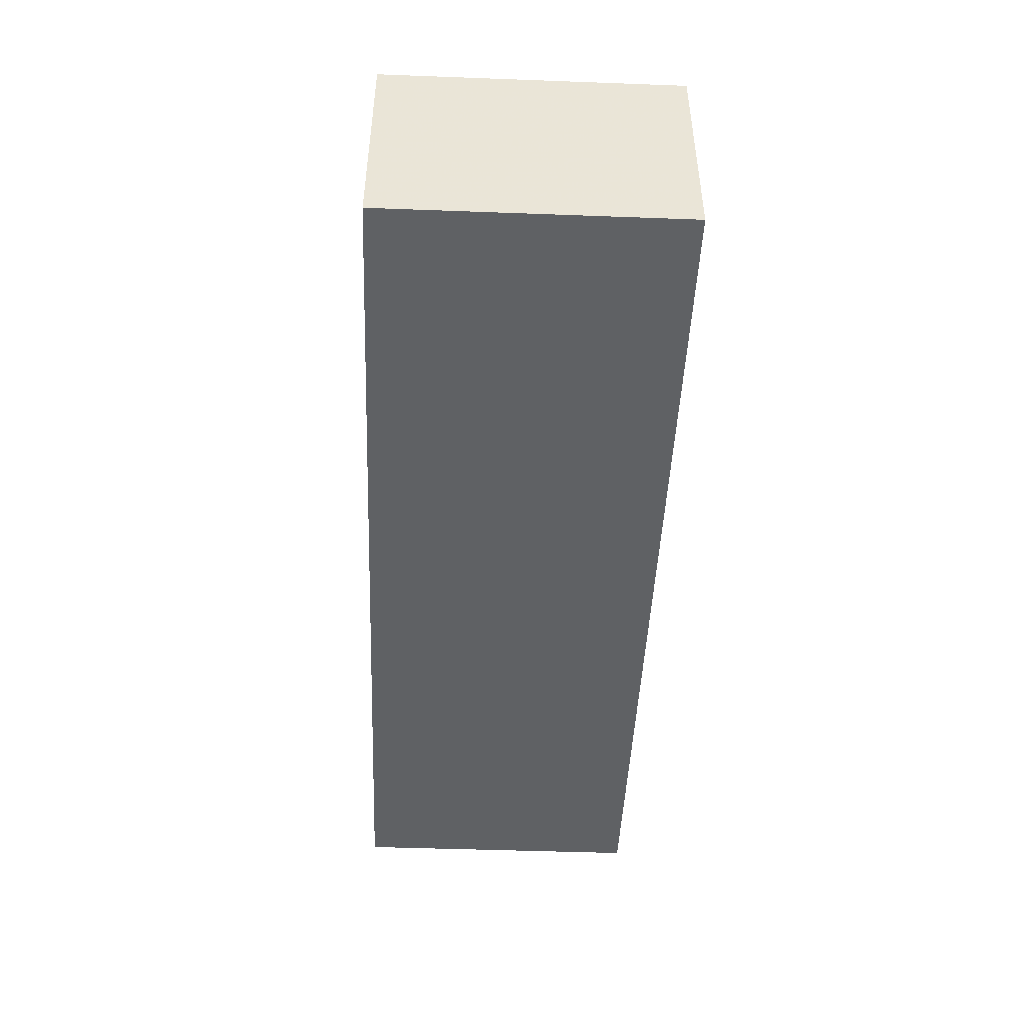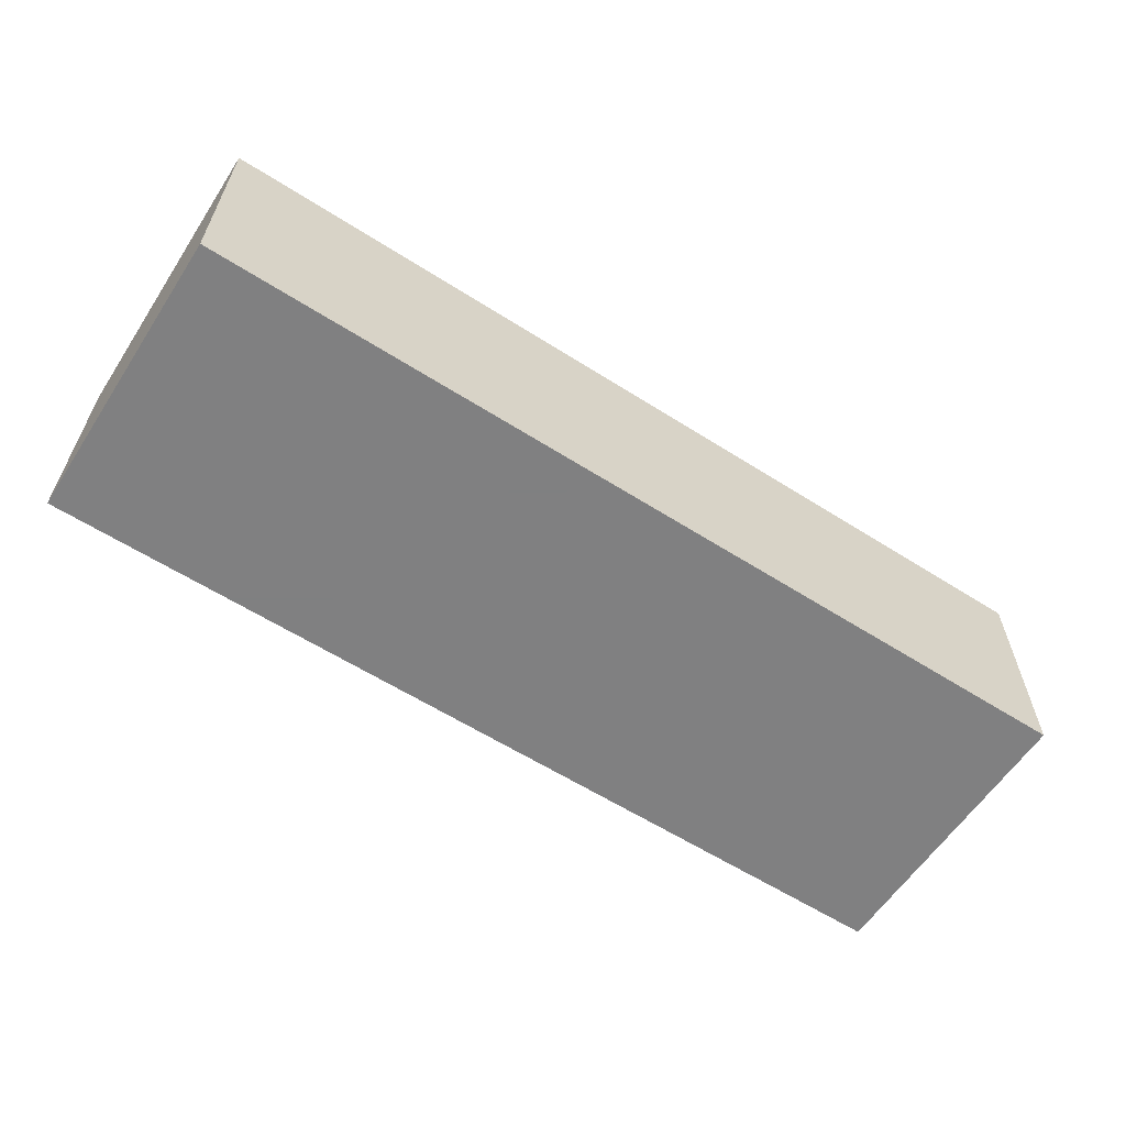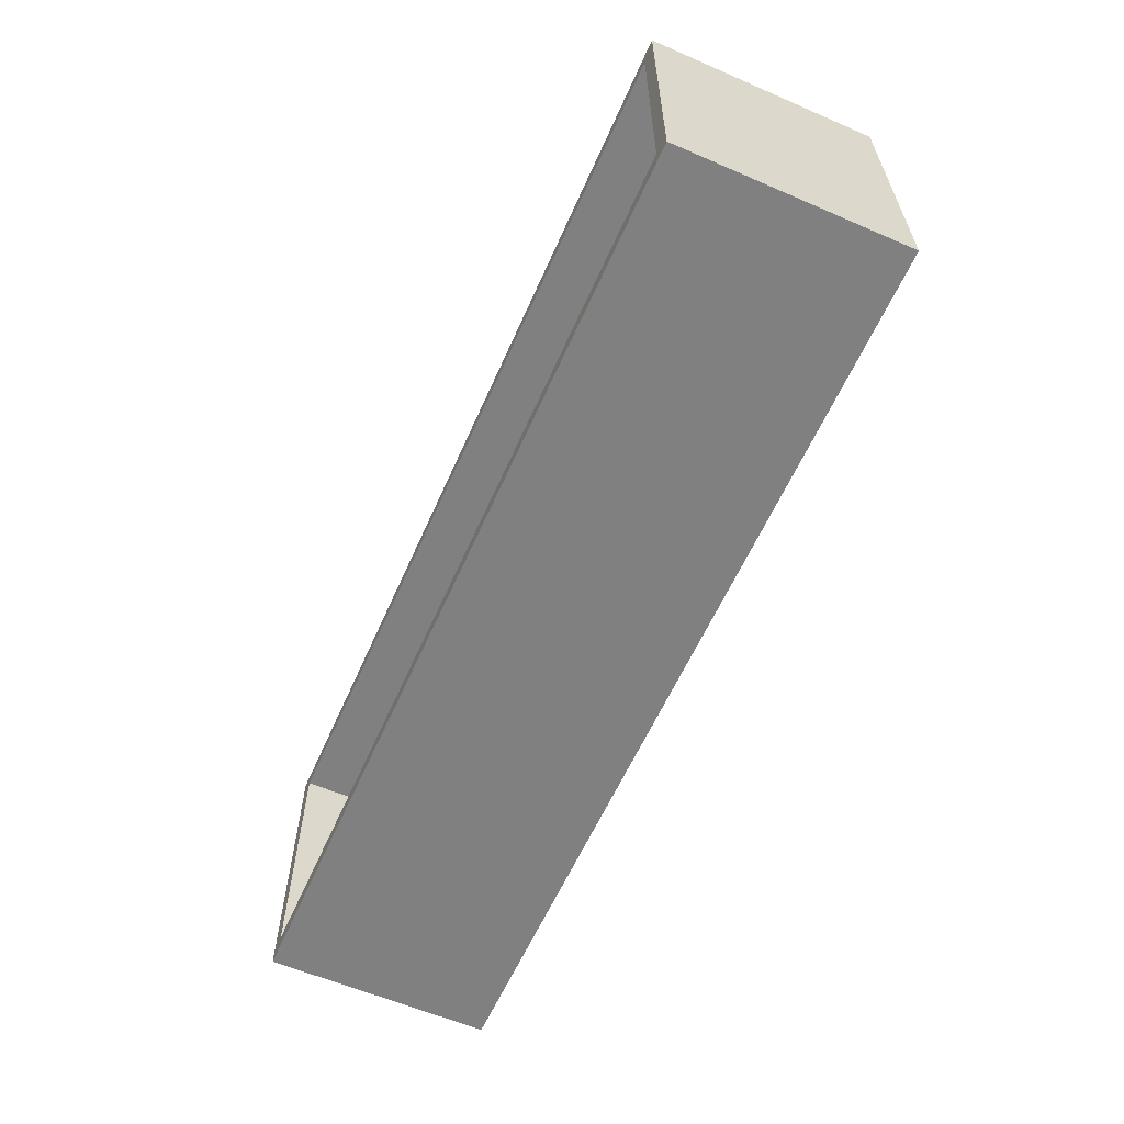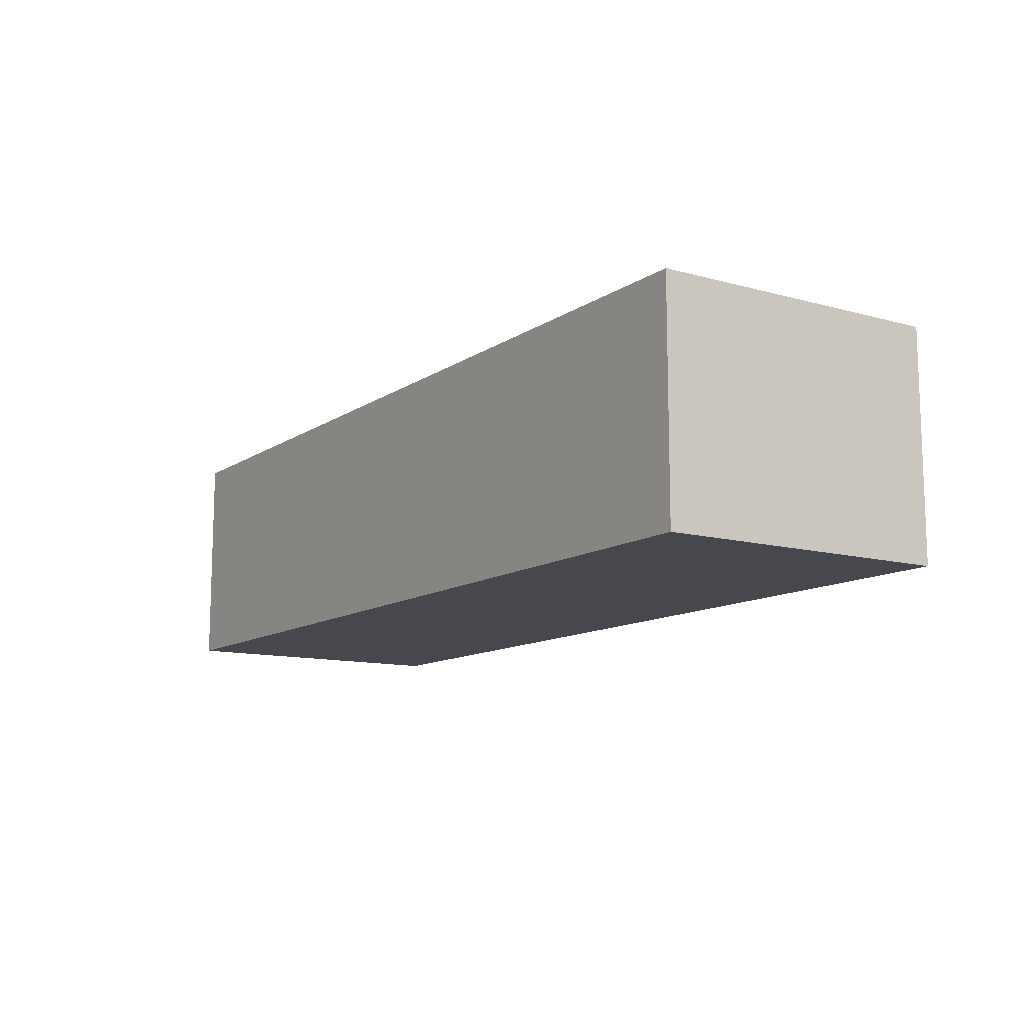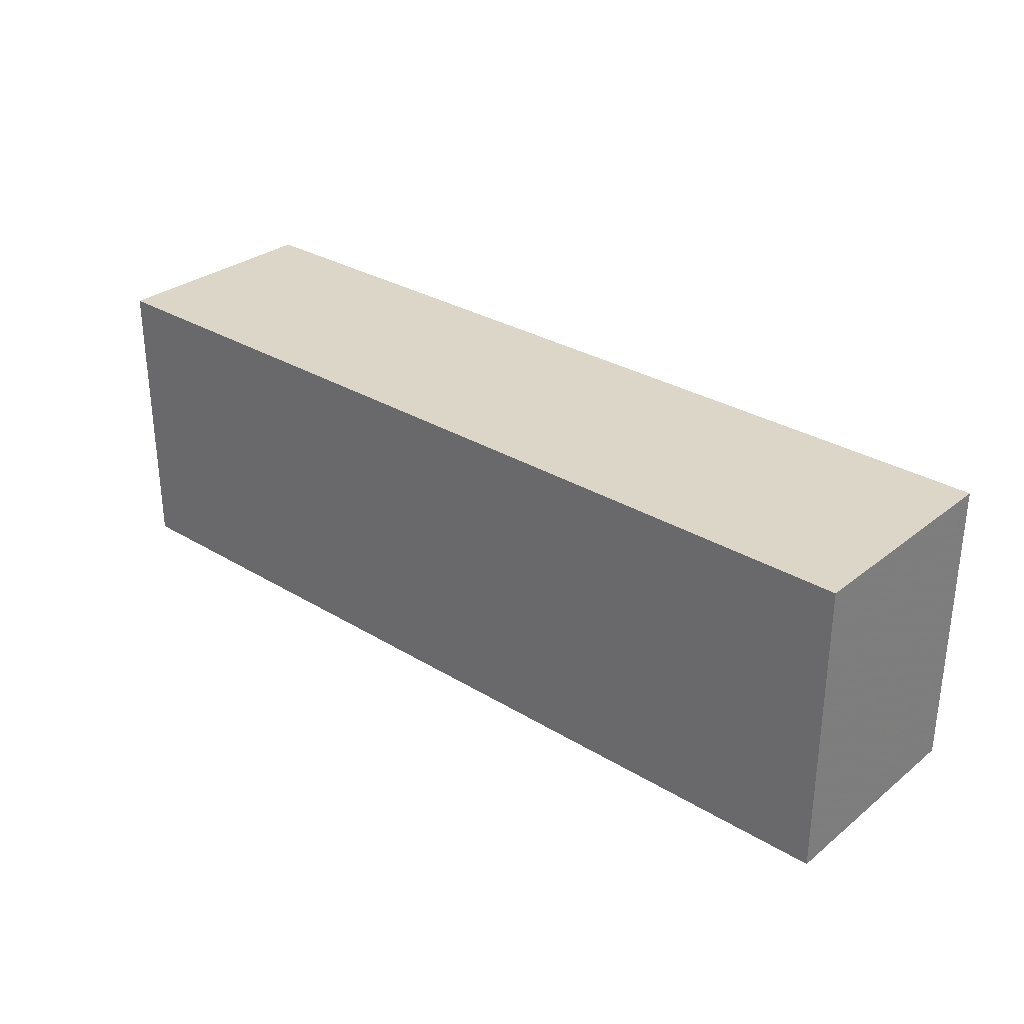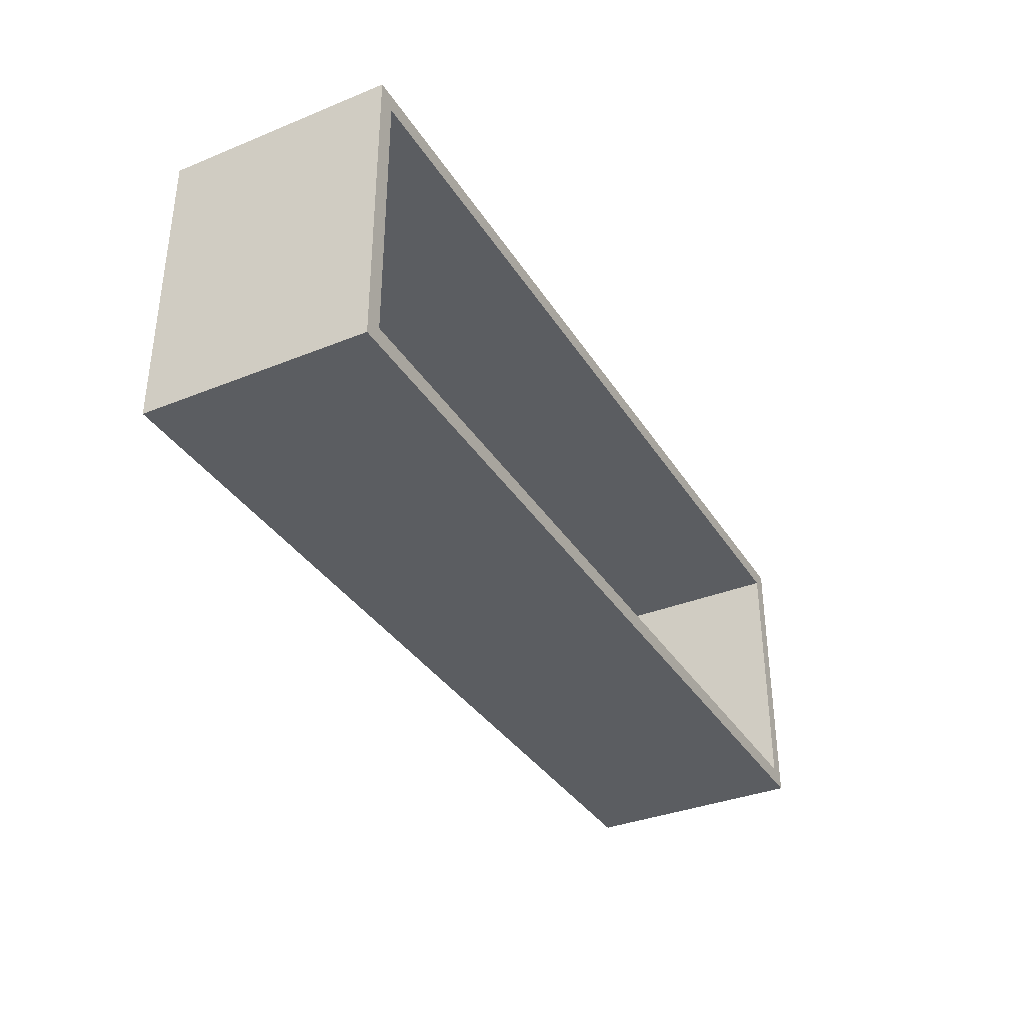
<metadata>
{"format":"obj","ext":"obj","renderer":"f3d","projection":"perspective","resolution":1024,"background":"white","views":[{"elev":-46.6,"azim":-92.4,"up":"+Z"},{"elev":-60.0,"azim":146.9,"up":"+Z"},{"elev":-60.1,"azim":66.2,"up":"+Y"},{"elev":-11.7,"azim":56.7,"up":"+Z"},{"elev":30.2,"azim":-138.6,"up":"+Y"},{"elev":-35.4,"azim":-61.9,"up":"+Y"}]}
</metadata>
<code>
v -94.3 160 87.09
v -13.66 -10 31.31
v -110 150 39.99
v 367.6 106.2 0
v 310.2 150 44.95
v 400 46.21 0
v -72.99 117.8 -10
v 269.8 0 81.86
v -0.3821 0 120
v -15.54 35.04 -10
v 202.8 160 36.06
v 400 107.9 40.66
v 13.75 150 120
v -74.62 26.46 -10
v -26.09 150 71.88
v -81.08 -10 81.19
v 269.1 160 120
v 218.6 -10 120
v 245.8 160 77.08
v 3.663 160 71.02
v -110 121.6 37.45
v 58.83 160 74.69
v 410 39.36 46.48
v -110 66.59 71.96
v -120 47.73 -10
v 179.4 160 82.45
v 267 -10 27.88
v -62.4 -10 120
v 212.5 98.04 0
v 303.1 -10 -10
v 382.6 -10 -10
v -26.51 0 35.11
v -51.15 160 28.9
v -6.046 160 -10
v -38.55 75.41 0
v 205.2 150 51.73
v 194.7 -10 72.56
v -110 30.09 84.02
v -120 24.2 84.5
v 19.54 160 31.35
v 207.3 0 78.66
v 410 116.2 120
v 360.2 150 39.49
v -47.98 150 38.07
v -26.74 -10 77.23
v 369.1 160 81.04
v 400 94.11 120
v -110 106 73.14
v 241.8 49.21 0
v 410 44.85 -10
v 157.7 90.26 0
v 27.78 95.98 0
v -110 93.86 0
v 405.1 72.88 120
v 364.6 31.61 -10
v 29.92 112.3 -10
v 304.2 -10 77.72
v 319.8 44.74 -10
v 212.6 160 120
v 324.4 -10 32.35
v 327.1 0 0
v 271.5 -10 120
v 375.9 -10 120
v 378 160 29.12
v 360.1 76.45 -10
v 171.9 54.92 -10
v 6.558 150 41.04
v 298.5 160 32.53
v -59.99 150 0
v 77.9 75.91 -10
v -120 119.4 29.08
v 126.2 87.92 -10
v 328.9 0 86.15
v 339.3 160 38.09
v 410 33.91 86.24
v 373.2 47.14 0
v 400 150 71.26
v 246.4 0 40.98
v 400 51.44 54.46
v 400 87.71 84.18
v 348.4 160 120
v 148 160 120
v -110 35.86 38.84
v 101.1 -10 120
v 86.31 160 -10
v -120 160 -10
v 353.5 150 120
v 53.79 150 0
v -12.36 94.32 -10
v 35.68 160 120
v 258.3 150 64.8
v -53.58 160 73.92
v 127 -10 79.12
v 227.7 160 -10
v -46.03 150 120
v -29.86 -5.105 120
v 62.94 0 120
v 14.79 -10 -10
v 78.32 -10 -10
v 237.1 0 120
v 251.2 160 27.12
v 387.2 -4.939 120
v 180.2 160 -10
v 158.5 114.4 -10
v 42.07 -10 120
v 359.6 119.3 -10
v 410 160 80.4
v 35.15 0 57.05
v -110 52.42 120
v -110 150 120
v 95.75 0 55.28
v 231.2 150 120
v -120 125.3 78.95
v 53.89 0 0
v 363.7 160 -10
v 410 160 120
v 124.8 150 0
v 130.8 150 120
v 349 -10 -10
v -54.8 -10 -10
v 182.1 150 0
v 302.6 0 42.77
v 117.8 160 74.42
v 174.5 0 120
v 400 0 0
v 76.18 -10 82.7
v 400 0 120
v -120 51.61 120
v 109.2 150 77.56
v 149.4 0 50.52
v 361.9 0 47.63
v 79.47 160 30.5
v 400 150 120
v -48.87 0 120
v 129.8 48.75 0
v -110 0 120
v 48.3 -10 31.78
v -120 78.17 73.51
v -120 -10 120
v -110 0 60.14
v -120 160 120
v -110 0 0
v 139.3 -10 -10
v -6.845 -10 120
v -110 102.8 120
v 160.6 -10 33.8
v 196.3 0 35.01
v -16.01 0 79.93
v 410 -10 -10
v -110 150 0
v 377.9 -10 24.38
v 410 -10 120
v 45.36 160 -10
v 378 155.2 120
v 303.4 107.9 -10
v 77.52 118.8 -10
v 268 53.53 -10
v 400 150 0
v 410 124.3 35.49
v 289.5 150 120
v 115.8 127.4 -10
v 319.2 108.1 0
v 203.3 106.8 -10
v 410 160 -10
v 272.5 0 0
v 97.03 150 35.62
v 99.4 103.5 0
v -81.05 160 120
v 193.6 44.17 0
v 216 -10 30.4
v 123.7 155 120
v 325.4 -10 120
v -51.44 160 -10
v -120 -10 -10
v -22.6 160 120
v -110 79.32 36.46
v 334.1 60.31 0
v 410 79.85 28.99
v 285.2 150 0
v -3.213 40.05 0
v 67.39 50.49 0
v 54.66 33.07 -10
v 410 160 42.83
v 298.6 0 120
v 72.68 150 120
v 120.4 0 120
v 410 58.95 120
v 400 0 71.83
v 155.3 150 37.8
v 302.9 160 78.04
v -68.56 150 81.23
v -120 95.68 -10
v -110 54.11 0
v 400 40.34 120
v 186.6 150 120
v -79.25 97.23 0
v -120 104.8 120
v 405.2 32.22 120
v 104.8 -10 28.05
v -120 51.63 27.67
v -120 -10 57.09
v -57.5 0 75.4
v 410 102 -10
v 220 0 0
v 146.2 160 28.34
v 54.18 150 66.55
v -71.07 39.59 0
v 264.6 100.3 0
v -72.82 0 33.85
v -115.1 23.44 120
v -46.9 0 0
v 235.3 150 0
v 245.7 -10 -10
v 129.2 160 -10
v 309.8 160 120
v 363.4 0 120
v 400 86.93 0
v 159.2 150 81.46
v -9.036 150 0
v 247.3 -10 68.45
v 111.6 36.69 -10
v 108.9 0 0
v 288.3 48.44 0
v 410 94.95 79.76
v 328.3 150 80.14
v -120 160 47.68
v 355.1 -10 72.84
v -58.27 70.04 -10
v 283.8 160 -10
v 192.5 -10 -10
v -110 150 84.41
v 328.9 160 -10
v -78.39 -10 32.14
v 410 -10 59.47
v 156.5 155.1 120
v 5.92 0 0
v 221.9 50.11 -10
v 160.8 -10 120
v 252.7 114.7 -10
v 163.3 0 0
v 341.1 150 0
v 28.34 -10 71.69
v 90.11 160 120
f 124 41 130
f 209 202 32
f 3 231 21
f 197 138 128
f 201 39 200
f 98 2 120
f 84 93 238
f 126 93 84
f 241 162 4
f 91 5 225
f 146 93 199
f 107 183 46
f 183 107 159
f 221 182 70
f 156 70 56
f 7 173 89
f 96 144 9
f 148 9 108
f 10 89 182
f 205 11 103
f 123 26 205
f 209 32 211
f 13 95 15
f 110 191 95
f 80 12 79
f 13 175 95
f 97 108 9
f 144 28 45
f 67 88 206
f 139 16 28
f 45 242 144
f 59 17 19
f 160 17 112
f 62 100 18
f 137 242 2
f 86 173 7
f 26 19 11
f 16 233 45
f 82 59 26
f 22 20 90
f 25 14 174
f 234 23 75
f 149 23 234
f 152 234 75
f 176 21 48
f 159 224 178
f 190 68 19
f 101 19 68
f 145 109 24
f 83 24 38
f 92 175 20
f 5 43 225
f 25 228 14
f 25 174 200
f 94 101 229
f 86 192 71
f 110 145 231
f 148 32 202
f 55 119 58
f 149 31 50
f 24 48 145
f 18 238 37
f 240 169 135
f 121 51 29
f 226 141 1
f 34 33 40
f 65 50 55
f 31 119 55
f 154 81 87
f 121 117 51
f 129 166 189
f 140 209 142
f 196 35 69
f 196 207 35
f 48 21 231
f 150 53 196
f 193 83 142
f 131 122 73
f 109 136 38
f 240 204 169
f 55 50 31
f 116 42 107
f 47 42 133
f 34 173 33
f 38 24 109
f 100 8 41
f 123 205 132
f 193 207 196
f 114 180 236
f 150 69 3
f 30 58 119
f 131 73 216
f 9 105 97
f 108 97 111
f 178 23 50
f 102 127 216
f 219 69 35
f 116 133 42
f 69 219 44
f 187 54 198
f 56 153 156
f 54 42 47
f 89 56 182
f 60 57 27
f 52 167 88
f 120 174 14
f 184 73 8
f 212 121 29
f 220 37 170
f 118 171 185
f 188 194 79
f 158 12 77
f 213 157 30
f 157 155 58
f 87 215 160
f 3 21 150
f 177 61 76
f 57 227 172
f 133 77 80
f 63 227 234
f 220 27 57
f 229 68 232
f 151 234 227
f 195 118 218
f 62 18 220
f 218 36 195
f 119 60 30
f 64 46 183
f 49 223 208
f 164 115 64
f 230 66 237
f 143 66 230
f 104 72 161
f 94 103 11
f 94 229 239
f 232 74 115
f 223 61 177
f 233 120 2
f 16 201 233
f 171 235 82
f 77 225 43
f 142 207 193
f 215 81 190
f 241 179 162
f 75 224 187
f 226 1 92
f 22 243 123
f 52 219 35
f 65 55 58
f 111 186 130
f 120 10 98
f 148 108 32
f 40 132 153
f 56 89 34
f 117 88 167
f 212 179 91
f 74 190 46
f 99 221 143
f 134 28 96
f 123 132 22
f 230 213 170
f 195 59 235
f 130 147 240
f 77 87 225
f 155 232 106
f 175 92 168
f 226 71 113
f 111 114 108
f 116 107 46
f 90 243 22
f 226 33 86
f 158 241 4
f 161 72 156
f 158 217 12
f 166 206 88
f 44 3 69
f 61 165 122
f 5 91 179
f 25 192 228
f 223 49 165
f 82 235 59
f 155 106 65
f 59 112 17
f 110 197 145
f 243 185 171
f 146 37 93
f 150 21 53
f 85 153 132
f 45 2 242
f 104 161 214
f 40 33 20
f 186 97 84
f 238 93 37
f 162 177 4
f 104 66 72
f 124 186 238
f 214 85 132
f 175 13 90
f 143 230 146
f 44 219 67
f 65 58 155
f 212 36 121
f 105 144 242
f 72 66 221
f 47 194 54
f 50 203 178
f 74 232 68
f 121 189 117
f 163 104 103
f 38 140 83
f 212 29 208
f 236 211 32
f 33 226 92
f 204 165 49
f 116 46 81
f 11 205 26
f 9 148 134
f 143 146 199
f 135 167 181
f 200 138 71
f 17 215 190
f 167 51 117
f 76 4 177
f 119 151 60
f 139 201 16
f 90 185 243
f 232 155 229
f 68 229 101
f 35 180 52
f 92 20 33
f 143 221 66
f 214 132 205
f 122 78 8
f 191 15 95
f 214 103 104
f 194 47 80
f 84 97 105
f 27 30 60
f 80 79 194
f 19 26 59
f 187 198 152
f 132 40 22
f 159 178 203
f 116 154 133
f 9 134 96
f 85 214 161
f 127 102 152
f 186 111 97
f 231 3 191
f 168 95 175
f 194 198 54
f 26 123 82
f 197 128 145
f 127 152 198
f 168 1 141
f 238 18 124
f 170 37 146
f 134 136 28
f 2 45 233
f 94 163 103
f 209 140 202
f 218 189 36
f 163 239 237
f 206 13 67
f 140 142 83
f 124 100 41
f 152 63 234
f 237 157 213
f 101 94 11
f 153 85 156
f 106 203 65
f 158 43 241
f 88 117 166
f 105 126 84
f 226 86 71
f 64 74 46
f 6 76 125
f 153 56 34
f 93 126 199
f 58 30 157
f 190 19 17
f 184 172 216
f 63 152 102
f 163 66 104
f 100 184 8
f 121 36 189
f 63 216 172
f 16 45 28
f 70 182 56
f 150 196 69
f 172 62 57
f 161 156 85
f 176 83 193
f 204 78 165
f 173 34 89
f 99 199 137
f 64 115 74
f 89 228 7
f 181 52 180
f 156 72 70
f 88 219 52
f 86 7 192
f 213 27 170
f 103 214 205
f 17 160 215
f 78 41 8
f 30 27 213
f 101 11 19
f 90 20 175
f 240 135 222
f 230 237 213
f 78 147 41
f 140 136 202
f 63 172 227
f 195 235 118
f 48 231 145
f 102 216 63
f 119 31 151
f 81 154 116
f 112 195 36
f 68 190 74
f 137 199 126
f 183 159 164
f 162 179 208
f 99 182 221
f 109 145 128
f 105 9 144
f 87 133 154
f 49 169 204
f 15 191 44
f 139 28 136
f 52 181 167
f 122 131 61
f 112 59 195
f 42 187 224
f 81 46 190
f 147 78 204
f 188 125 131
f 141 197 110
f 95 168 110
f 131 216 188
f 177 162 223
f 239 229 155
f 100 62 184
f 211 207 142
f 203 106 164
f 34 40 153
f 109 210 136
f 234 151 149
f 23 178 224
f 25 200 192
f 14 10 120
f 44 67 15
f 84 238 186
f 2 98 137
f 115 164 106
f 225 160 91
f 125 76 61
f 114 111 222
f 53 193 196
f 47 133 80
f 144 96 28
f 149 50 23
f 42 54 187
f 49 208 29
f 236 180 211
f 221 70 72
f 215 87 81
f 135 51 167
f 125 61 131
f 226 113 141
f 185 129 118
f 194 127 198
f 180 35 207
f 222 135 181
f 105 242 126
f 140 38 136
f 165 61 223
f 53 176 193
f 6 125 79
f 87 160 225
f 83 176 24
f 113 138 197
f 174 233 201
f 57 62 220
f 176 53 21
f 182 98 10
f 169 29 51
f 99 137 98
f 243 82 123
f 189 218 129
f 110 231 191
f 117 189 166
f 181 180 114
f 51 135 169
f 1 168 92
f 217 76 6
f 207 211 180
f 217 4 76
f 210 109 128
f 124 130 186
f 136 210 139
f 172 184 62
f 170 146 230
f 122 8 73
f 197 141 113
f 218 118 129
f 208 223 162
f 166 129 206
f 158 4 217
f 134 202 136
f 242 137 126
f 173 86 33
f 113 71 138
f 222 130 240
f 204 240 147
f 43 5 241
f 31 149 151
f 112 91 160
f 227 60 151
f 192 200 71
f 7 228 192
f 220 170 27
f 224 107 42
f 50 65 203
f 239 155 157
f 130 222 111
f 114 222 181
f 147 130 41
f 134 148 202
f 188 79 125
f 236 32 108
f 203 164 159
f 99 143 199
f 107 224 159
f 152 75 187
f 129 185 206
f 128 139 210
f 20 22 40
f 133 87 77
f 169 49 29
f 174 120 233
f 36 91 112
f 127 194 188
f 91 36 212
f 60 227 57
f 138 200 39
f 100 124 18
f 201 139 39
f 75 23 224
f 211 142 209
f 141 110 168
f 185 13 206
f 48 24 176
f 185 90 13
f 15 67 13
f 163 94 239
f 127 188 216
f 158 77 43
f 66 163 237
f 157 237 239
f 114 236 108
f 212 208 179
f 128 39 139
f 228 10 14
f 201 200 174
f 99 98 182
f 88 67 219
f 115 106 232
f 217 6 79
f 37 220 18
f 89 10 228
f 44 191 3
f 164 64 183
f 235 171 118
f 78 122 165
f 184 216 73
f 39 128 138
f 243 171 82
f 217 79 12
f 12 80 77
f 179 241 5

</code>
